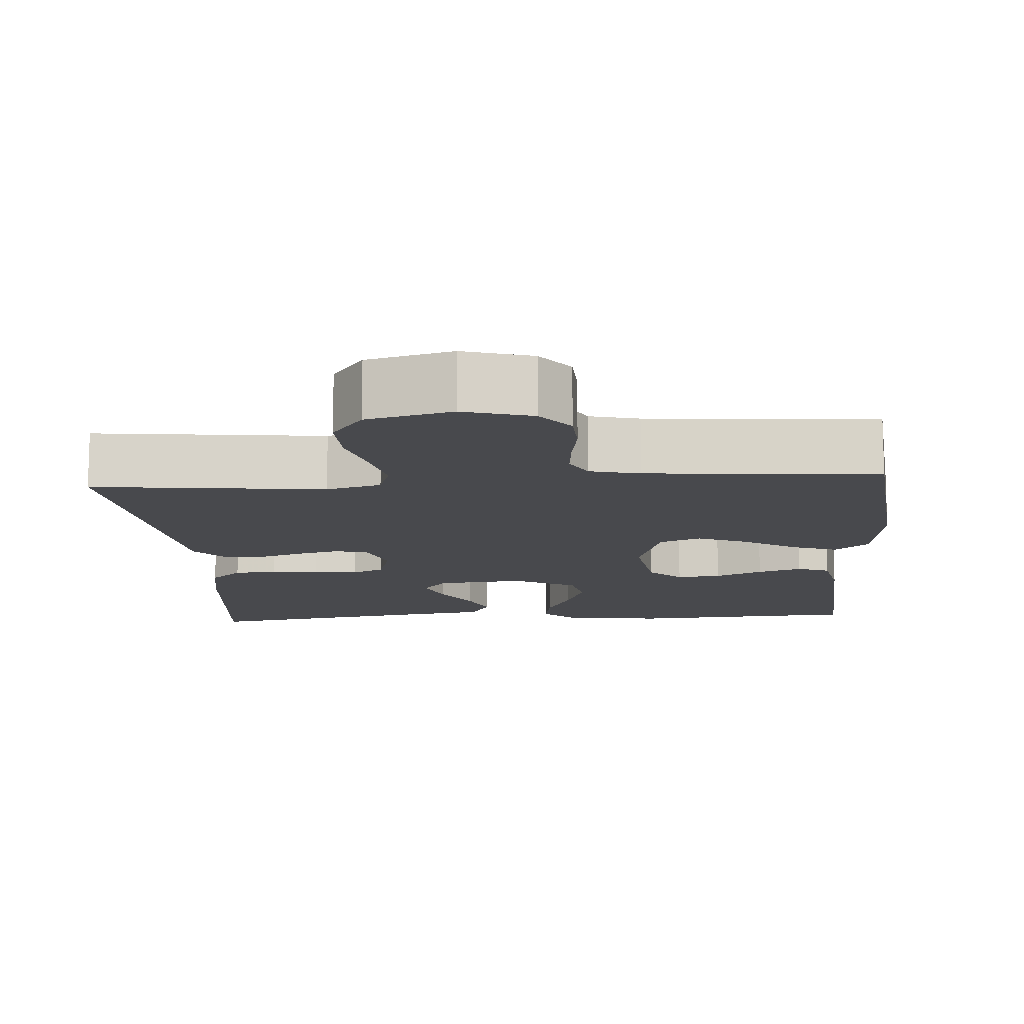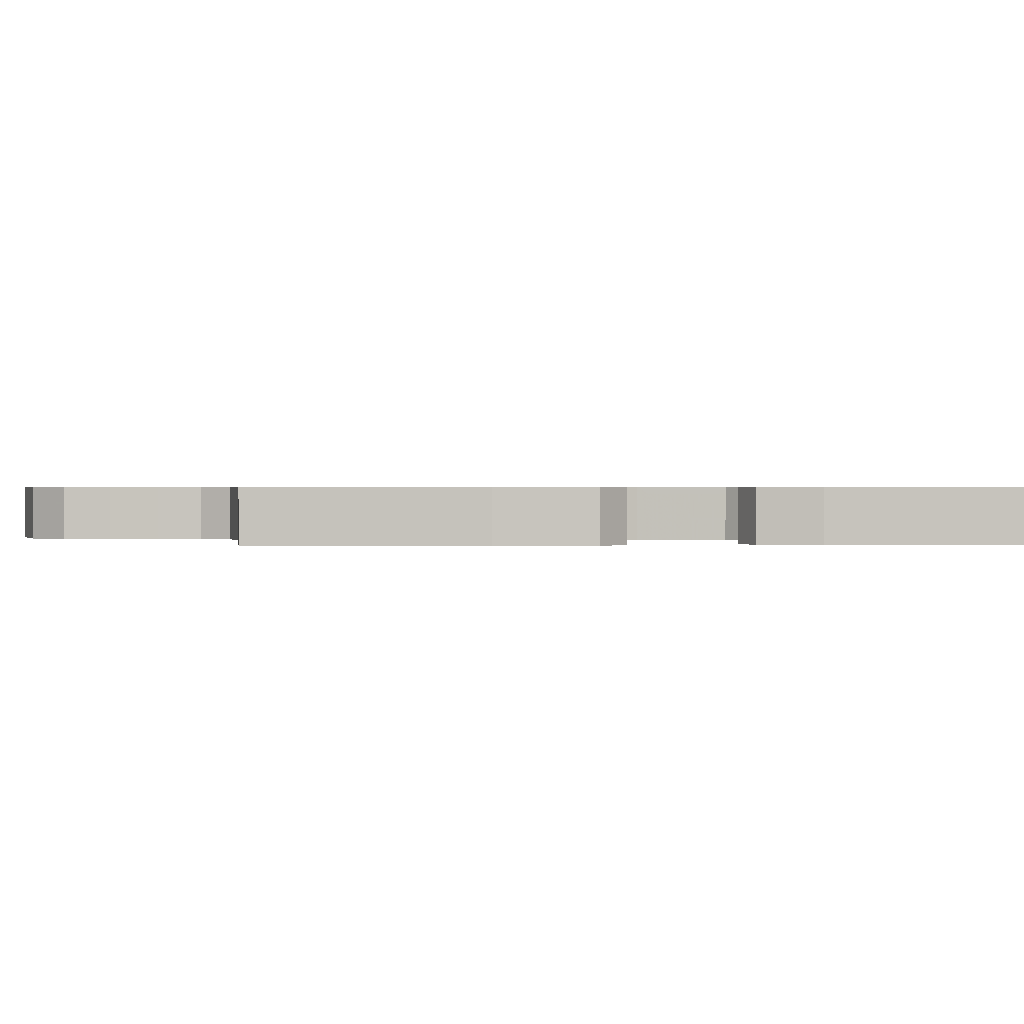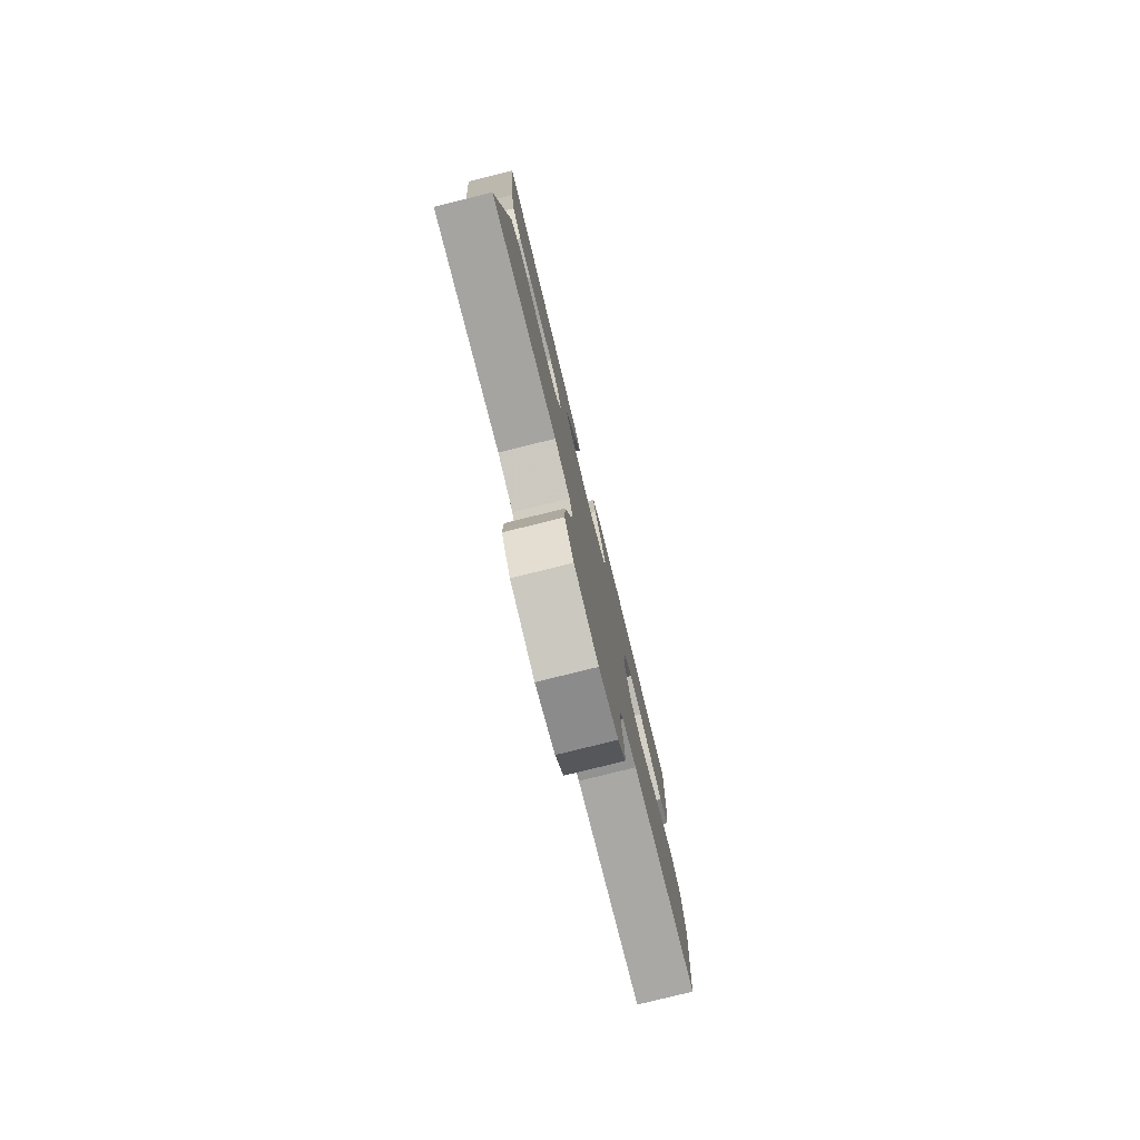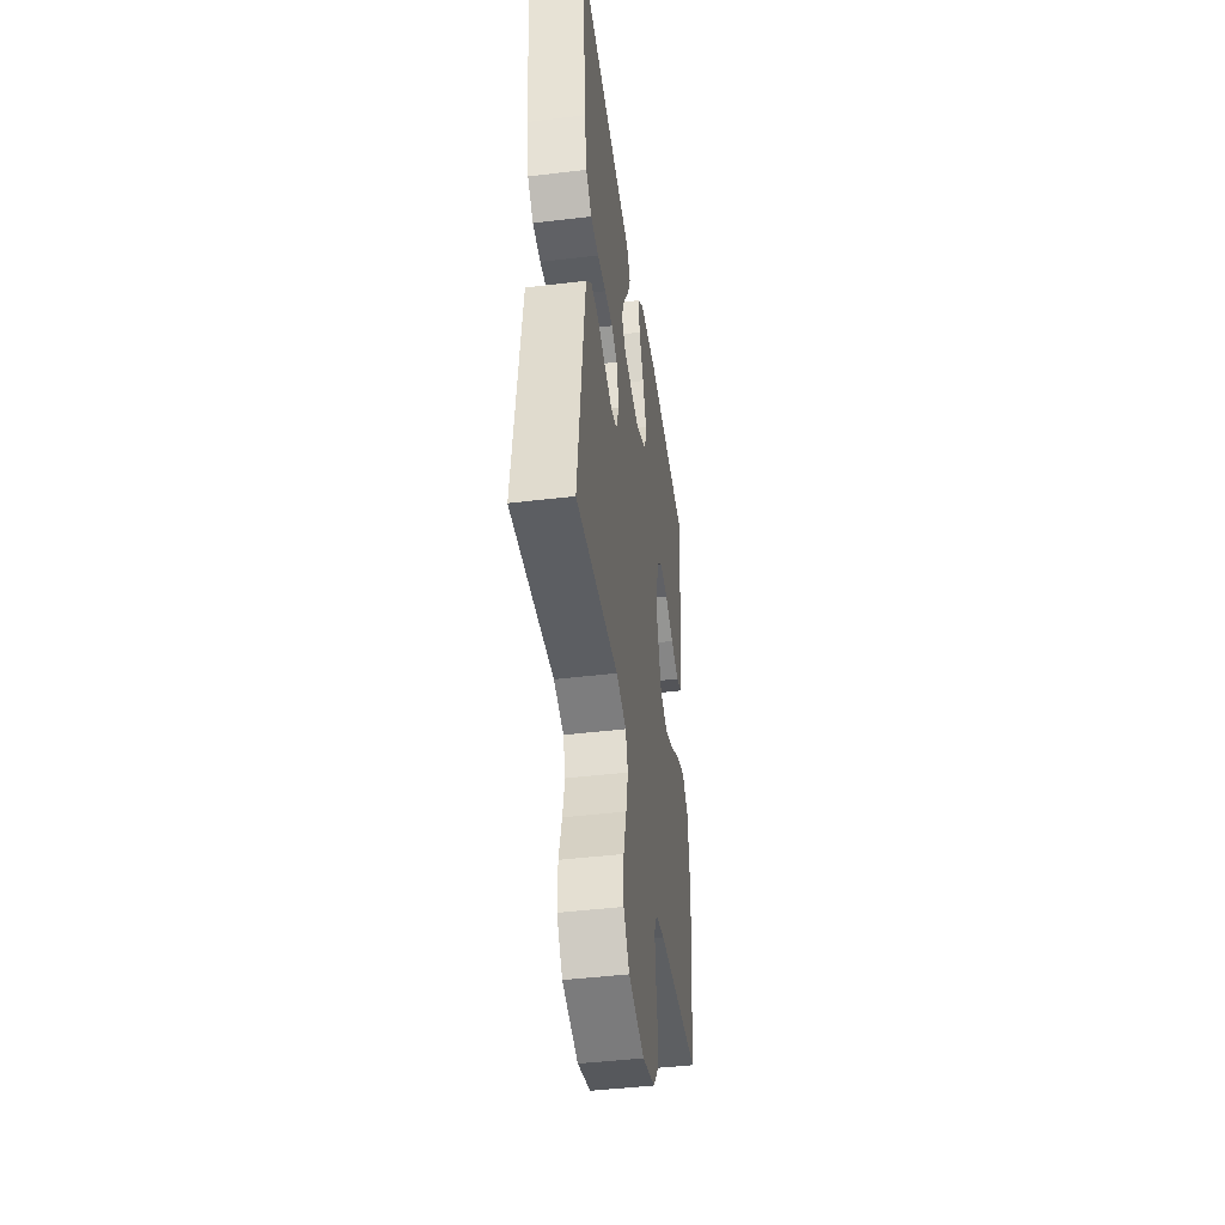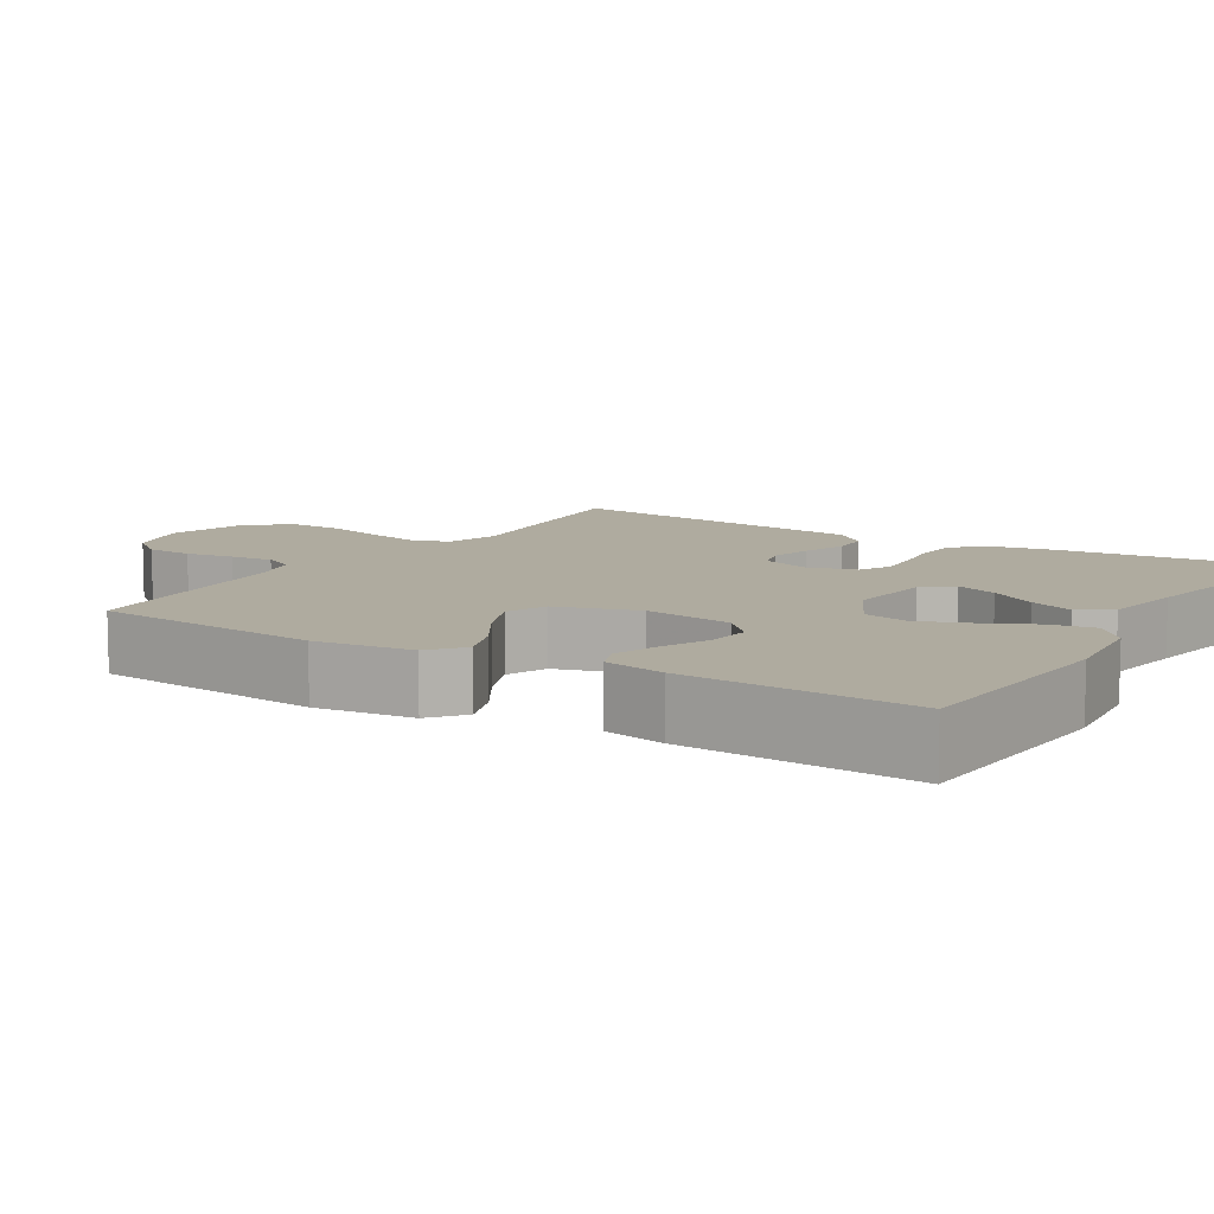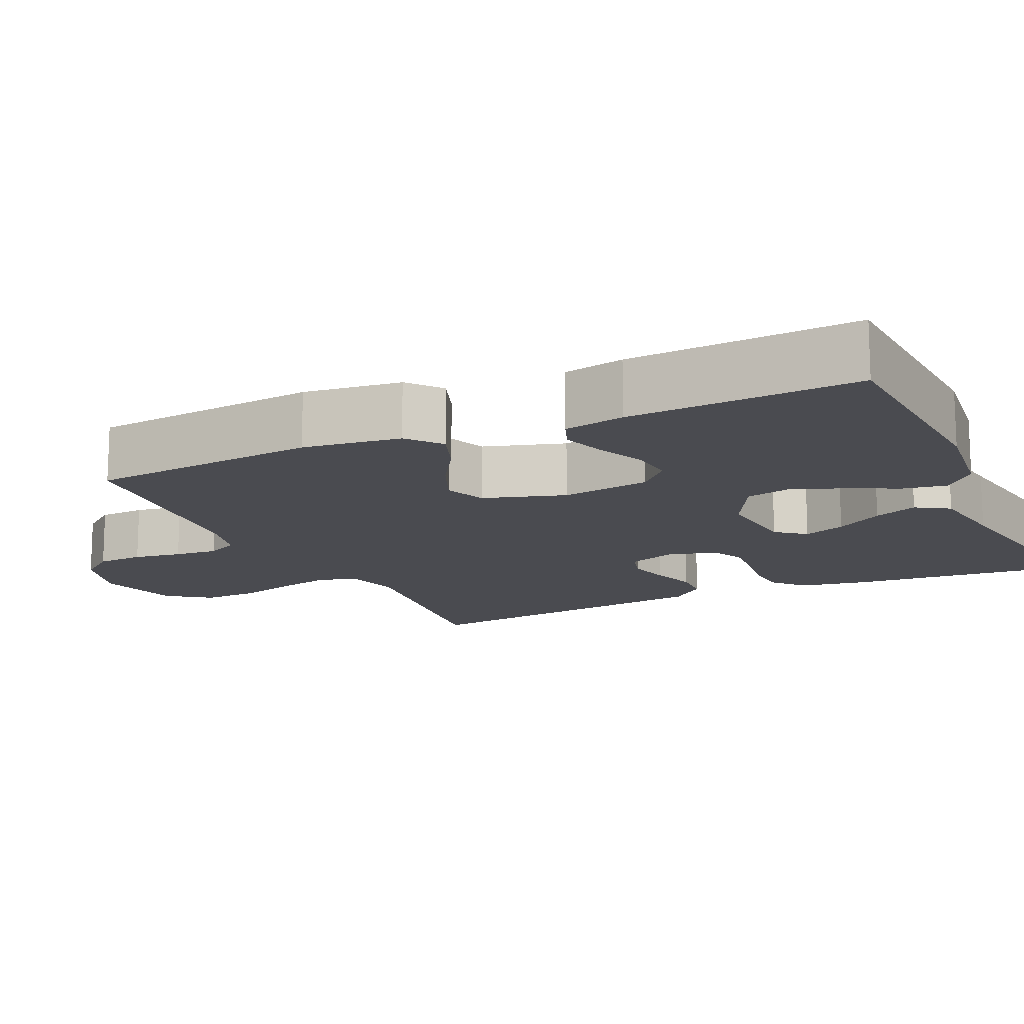
<metadata>
{"format":"obj","ext":"obj","renderer":"f3d","projection":"perspective","resolution":1024,"background":"white","views":[{"elev":-12.5,"azim":-176.0,"up":"+Y"},{"elev":0.6,"azim":-92.0,"up":"+Y"},{"elev":-79.4,"azim":103.9,"up":"+Z"},{"elev":-44.5,"azim":98.0,"up":"+Z"},{"elev":9.6,"azim":-58.0,"up":"+Y"},{"elev":-14.4,"azim":-65.1,"up":"+Y"}]}
</metadata>
<code>
v 0.5 0.07 -0.5
v 0.2 0.07 -0.466
v 0.129 0.07 -0.485
v 0.113 0.07 -0.535
v 0.128 0.07 -0.604
v 0.149 0.07 -0.68
v 0.151 0.07 -0.752
v 0.11 0.07 -0.808
v 0 0.07 -0.836
v -0.089 0.07 -0.81
v -0.126 0.07 -0.763
v -0.129 0.07 -0.702
v -0.119 0.07 -0.639
v -0.114 0.07 -0.582
v -0.135 0.07 -0.541
v -0.2 0.07 -0.525
v -0.5 0.07 -0.5
v -0.529 0.07 -0.2
v -0.513 0.07 -0.072
v -0.469 0.07 -0.036
v -0.409 0.07 -0.058
v -0.341 0.07 -0.1
v -0.275 0.07 -0.128
v -0.221 0.07 -0.107
v -0.188 0.07 0
v -0.205 0.07 0.116
v -0.247 0.07 0.156
v -0.305 0.07 0.15
v -0.367 0.07 0.123
v -0.425 0.07 0.104
v -0.467 0.07 0.12
v -0.483 0.07 0.2
v -0.5 0.07 0.5
v -0.2 0.07 0.518
v -0.071 0.07 0.503
v -0.027 0.07 0.462
v -0.037 0.07 0.404
v -0.069 0.07 0.338
v -0.095 0.07 0.271
v -0.082 0.07 0.212
v 0 0.07 0.169
v 0.115 0.07 0.18
v 0.146 0.07 0.218
v 0.125 0.07 0.273
v 0.087 0.07 0.335
v 0.064 0.07 0.392
v 0.091 0.07 0.435
v 0.2 0.07 0.451
v 0.5 0.07 0.5
v 0.472 0.07 0.2
v 0.456 0.07 0.112
v 0.415 0.07 0.075
v 0.359 0.07 0.072
v 0.297 0.07 0.081
v 0.239 0.07 0.085
v 0.197 0.07 0.065
v 0.179 0.07 0
v 0.201 0.07 -0.063
v 0.244 0.07 -0.075
v 0.299 0.07 -0.061
v 0.358 0.07 -0.042
v 0.41 0.07 -0.044
v 0.449 0.07 -0.089
v 0.463 0.07 -0.2
v 0.5 0 -0.5
v 0.2 0 -0.466
v 0.129 0 -0.485
v 0.113 0 -0.535
v 0.128 0 -0.604
v 0.149 0 -0.68
v 0.151 0 -0.752
v 0.11 0 -0.808
v 0 0 -0.836
v -0.089 0 -0.81
v -0.126 0 -0.763
v -0.129 0 -0.702
v -0.119 0 -0.639
v -0.114 0 -0.582
v -0.135 0 -0.541
v -0.2 0 -0.525
v -0.5 0 -0.5
v -0.529 0 -0.2
v -0.513 0 -0.072
v -0.469 0 -0.036
v -0.409 0 -0.058
v -0.341 0 -0.1
v -0.275 0 -0.128
v -0.221 0 -0.107
v -0.188 0 0
v -0.205 0 0.116
v -0.247 0 0.156
v -0.305 0 0.15
v -0.367 0 0.123
v -0.425 0 0.104
v -0.467 0 0.12
v -0.483 0 0.2
v -0.5 0 0.5
v -0.2 0 0.518
v -0.071 0 0.503
v -0.027 0 0.462
v -0.037 0 0.404
v -0.069 0 0.338
v -0.095 0 0.271
v -0.082 0 0.212
v 0 0 0.169
v 0.115 0 0.18
v 0.146 0 0.218
v 0.125 0 0.273
v 0.087 0 0.335
v 0.064 0 0.392
v 0.091 0 0.435
v 0.2 0 0.451
v 0.5 0 0.5
v 0.472 0 0.2
v 0.456 0 0.112
v 0.415 0 0.075
v 0.359 0 0.072
v 0.297 0 0.081
v 0.239 0 0.085
v 0.197 0 0.065
v 0.179 0 0
v 0.201 0 -0.063
v 0.244 0 -0.075
v 0.299 0 -0.061
v 0.358 0 -0.042
v 0.41 0 -0.044
v 0.449 0 -0.089
v 0.463 0 -0.2
f 63 64 1 2
f 60 61 62 63
f 59 60 63 2
f 58 59 2 3
f 57 58 3 4
f 51 52 53 54
f 51 54 55
f 48 49 50 51
f 48 51 55
f 47 48 55 56
f 44 45 46 47
f 43 44 47
f 35 36 37 38
f 35 38 39
f 34 35 39
f 33 34 39 40
f 31 32 33 40
f 28 29 30 31
f 19 20 21 22
f 19 22 23
f 16 17 18 19
f 15 16 19 23
f 14 15 23 24
f 10 11 12 13
f 10 13 14
f 9 10 14
f 5 6 7 8
f 4 5 8 9
f 57 4 9 14
f 43 47 56
f 42 43 56 57
f 41 42 57 14
f 28 31 40
f 27 28 40
f 26 27 40 41
f 25 26 41
f 14 24 25 41
f 66 65 128 127
f 127 126 125 124
f 66 127 124 123
f 67 66 123 122
f 68 67 122 121
f 118 117 116 115
f 119 118 115
f 115 114 113 112
f 119 115 112
f 120 119 112 111
f 111 110 109 108
f 111 108 107
f 102 101 100 99
f 103 102 99
f 103 99 98
f 104 103 98 97
f 104 97 96 95
f 95 94 93 92
f 86 85 84 83
f 87 86 83
f 83 82 81 80
f 87 83 80 79
f 88 87 79 78
f 77 76 75 74
f 78 77 74
f 78 74 73
f 72 71 70 69
f 73 72 69 68
f 78 73 68 121
f 120 111 107
f 121 120 107 106
f 78 121 106 105
f 104 95 92
f 104 92 91
f 105 104 91 90
f 105 90 89
f 105 89 88 78
f 1 65 66 2
f 2 66 67 3
f 3 67 68 4
f 4 68 69 5
f 5 69 70 6
f 6 70 71 7
f 7 71 72 8
f 8 72 73 9
f 9 73 74 10
f 10 74 75 11
f 11 75 76 12
f 12 76 77 13
f 13 77 78 14
f 14 78 79 15
f 15 79 80 16
f 16 80 81 17
f 17 81 82 18
f 18 82 83 19
f 19 83 84 20
f 20 84 85 21
f 21 85 86 22
f 22 86 87 23
f 23 87 88 24
f 24 88 89 25
f 25 89 90 26
f 26 90 91 27
f 27 91 92 28
f 28 92 93 29
f 29 93 94 30
f 30 94 95 31
f 31 95 96 32
f 32 96 97 33
f 33 97 98 34
f 34 98 99 35
f 35 99 100 36
f 36 100 101 37
f 37 101 102 38
f 38 102 103 39
f 39 103 104 40
f 40 104 105 41
f 41 105 106 42
f 42 106 107 43
f 43 107 108 44
f 44 108 109 45
f 45 109 110 46
f 46 110 111 47
f 47 111 112 48
f 48 112 113 49
f 49 113 114 50
f 50 114 115 51
f 51 115 116 52
f 52 116 117 53
f 53 117 118 54
f 54 118 119 55
f 55 119 120 56
f 56 120 121 57
f 57 121 122 58
f 58 122 123 59
f 59 123 124 60
f 60 124 125 61
f 61 125 126 62
f 62 126 127 63
f 63 127 128 64
f 64 128 65 1

</code>
